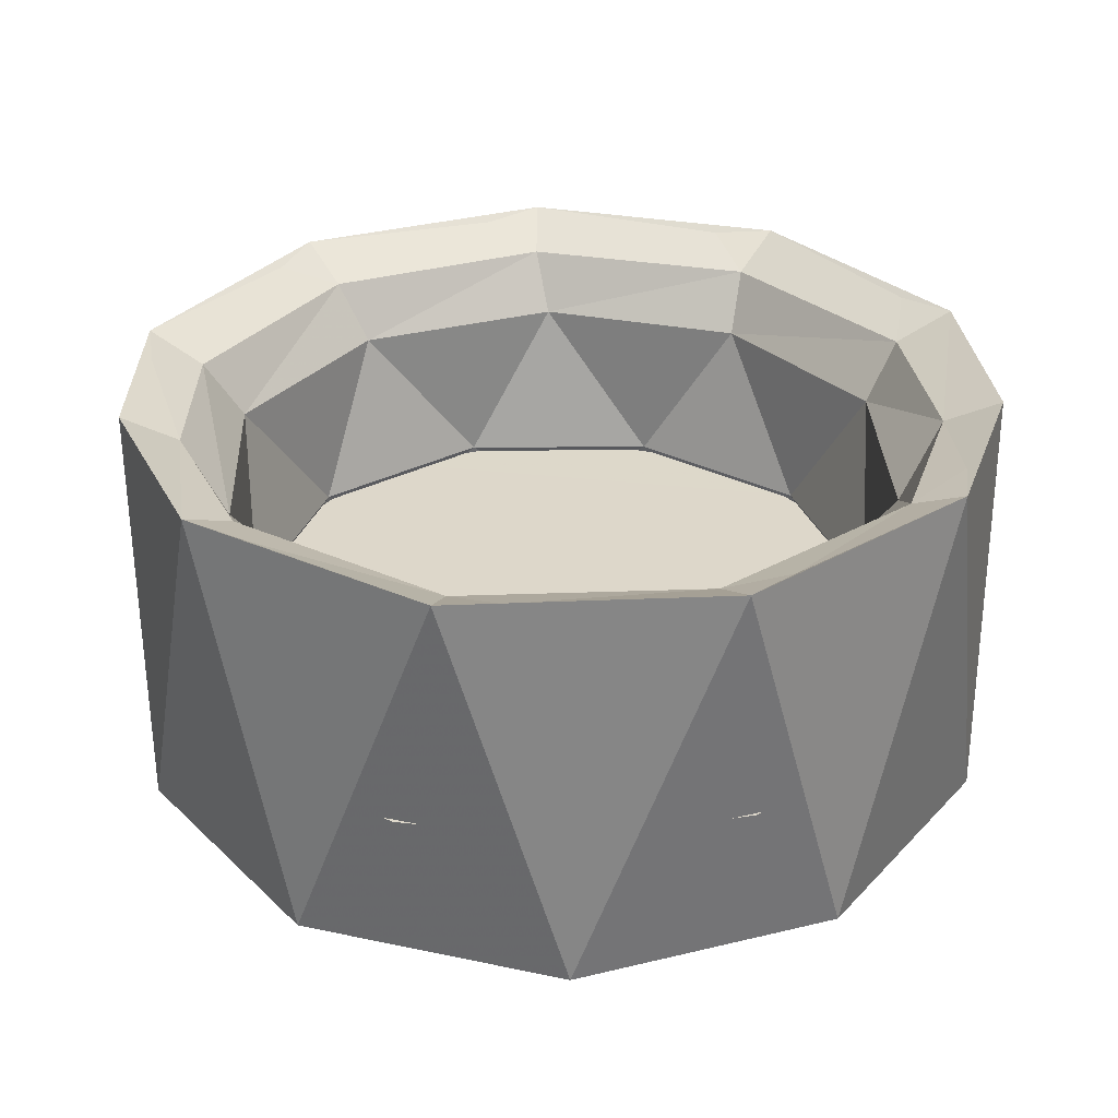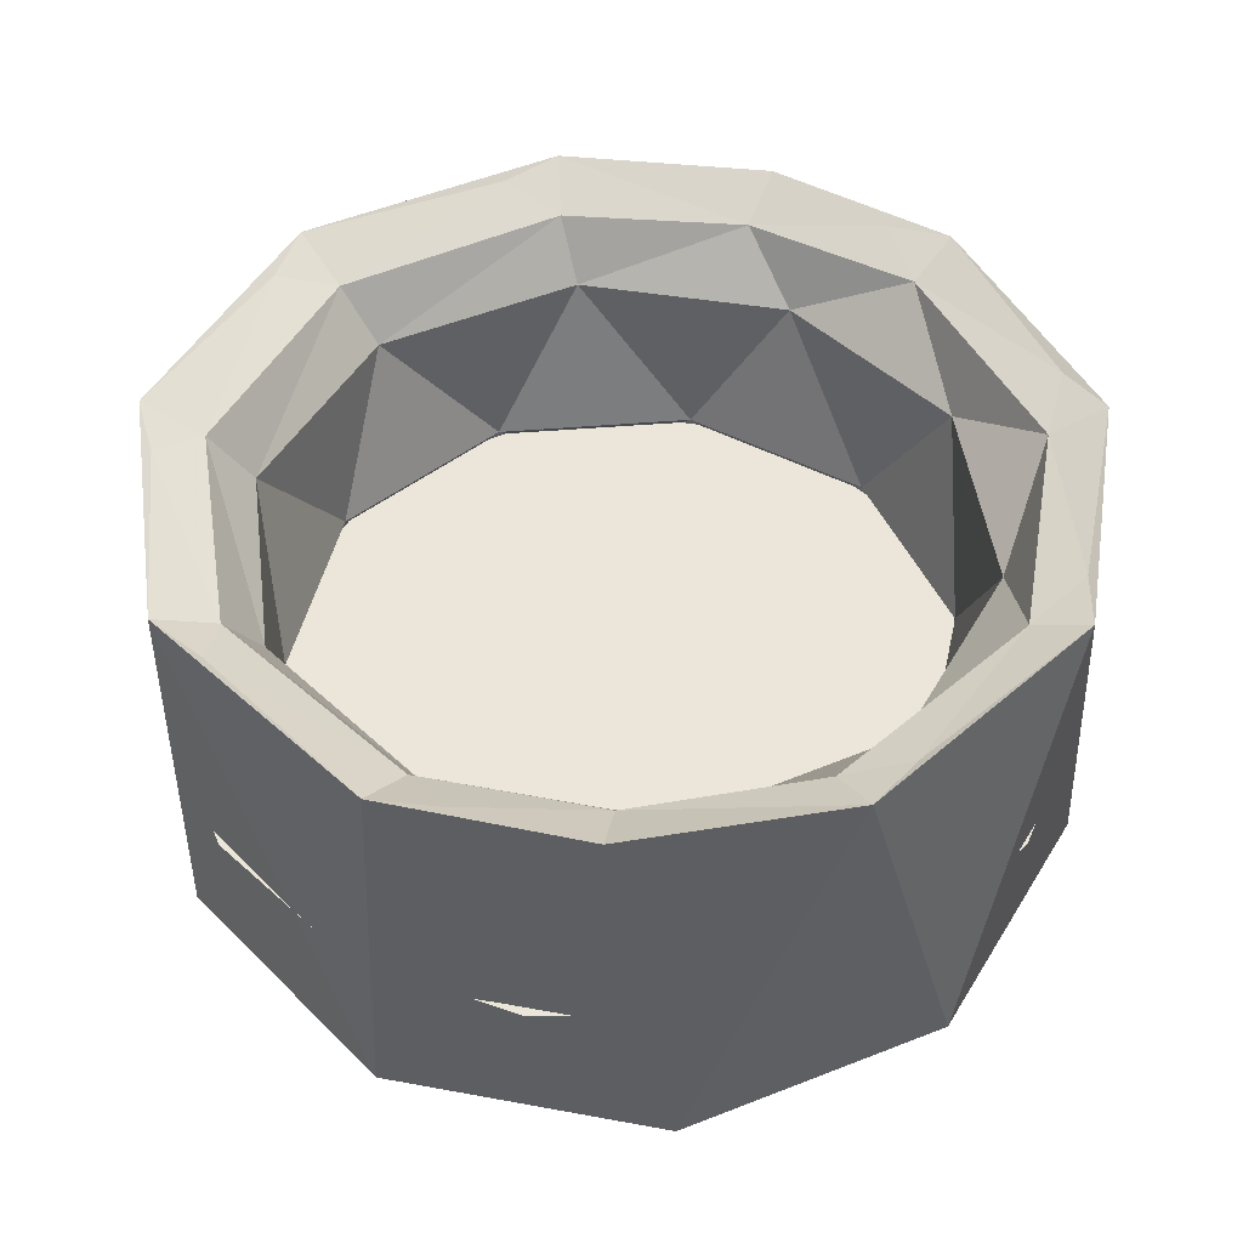
<metadata>
{"format":"obj","ext":"obj","renderer":"f3d","projection":"perspective","resolution":1024,"background":"white","views":[{"elev":30.9,"azim":-46.8,"up":"+Z"},{"elev":46.7,"azim":-123.8,"up":"+Z"}]}
</metadata>
<code>
g wheel_vazkolpac
v -2.597 -1.466 -2.793
v 2.857 3.032 0.2764
v -0.4143 -0.2261 -2.909
v -1.799 -1.833 -3.138
v 2.727 -1.102 -2.936
v -2.077 0.3589 -2.751
v -2.11 -0.8708 -2.852
v -0.3326 -0.8323 -2.855
v -0.9015 0.01935 -2.855
v 0.9101 -2.111 -2.852
v 2.328 0.02637 -2.852
v -0.3326 0.8708 -2.855
v -0.6316 0.671 -2.855
v 0.4534 -0.3295 -2.909
v 0.4804 0.3104 -2.909
v -0.1785 0.4804 -2.909
v -0.3741 0.3375 -2.909
v 0.7067 -0.9003 -3.563
v -0.3649 -1.131 -3.548
v -1.507 1.871 -3.44
v -2.378 -0.3813 -3.44
v -3.576 0.5095 0.05781
v -1.953 3.65 0.274
v -0.01157 3.94 0.2231
v 1.915 1.126 -3.357
v -0.2992 0.2612 -3.477
v -0.0554 -0.3083 -3.524
v -0.8623 -2.266 -3.44
v 0.6718 -0.6325 -2.855
v 1.405 -0.1104 -3.173
v 1.353 -0.0719 -2.885
v 1.515 -1.639 -3.36
v -3.242 1.494 -3.201
v 0.7289 4.082 -3.489
v 0.8716 0.372 -2.855
v 1.951 -0.7805 -2.752
v 0.5479 -1.705 -2.962
v 0.2261 0.502 -2.908
v -0.4872 0.001328 -2.908
v -0.1494 0.5517 -3.639
v 2.409 -1.832 -2.801
v 2.854 -1.016 -2.794
v 2.24 -2.018 -2.793
v 0.4396 0.4333 -3.649
v -1.75 3.129 -3.199
v 0.8845 2.244 -3.44
v -2.244 0.8609 -3.44
v 0.5437 4.124 0.2764
v -0.8364 -0.6835 -3.162
v 1.361 -2.316 -3.042
v -0.8611 -0.8065 -2.878
v 0.02044 -2.913 -2.936
v 0.3944 -2.97 -2.795
v 0.9541 2.931 -2.681
v 0.4346 3.577 -0.000399
v 2.299 3.21 0.2231
v -3.179 -1.696 0.05644
v -1.561 -3.25 0.05619
v -2.426 -1.103 -3.042
v 2.178 -2.818 0.02335
v -2.866 -0.4616 -2.936
v 2.277 2.322 -0.5412
v -1.161 -3.721 0.2231
v 2.249 -0.1263 -3.352
v -0.1233 0.5301 -2.741
v 0.1525 -0.3073 -3.524
v 0.9383 -0.2389 -3.173
v 0.1499 0.3324 -3.524
v -2.362 1.872 -2.795
v -1.11 -2.677 -2.94
v 0.5157 -2.863 -2.94
v -2.916 0.558 -1.974
v 0.3261 0.4073 -3.462
v -0.3818 0.01053 -3.479
v -3.217 -0.25 -2.677
v -0.3741 -3.537 -3.197
v -0.1025 -0.2839 -3.54
v -0.653 -2.499 -3.138
v -3.344 -1.159 -3.227
v -2.654 -0.3104 -3.056
v -2.686 -1.087 -2.94
v 1.53 -1.892 -3.44
v 1.895 1.504 -3.44
v -2.202 2.065 -2.801
v -1.873 -1.526 -3.44
v 0.2895 -3.22 -2.677
v 2.938 -0.7801 -2.801
v -1.796 3.723 -3.489
v 2.092 -2.05 -2.936
v -2.206 1.272 -3.138
v 1.844 -3.678 -3.488
v 1.792 -3.091 -3.199
v 3.584 0.09865 -3.228
v -1.458 1.497 -2.752
v -1.009 -0.08765 -3.174
v 2.916 -1.413 -0.5425
v -2.362 1.716 -2.936
v 0.1144 1.324 -3.175
v -2.868 -1.469 -2.677
v 2.479 -0.68 -3.138
v -2.019 -2.197 -2.795
v -1.02 -2.816 -2.8
v -0.7765 -2.895 -2.801
v 1.06 2.854 -2.799
v -1.954 1.846 -3.04
v 0.2662 2.165 -3.33
v -1.479 2.867 -2.651
v -0.3479 3.008 -2.794
v -0.1254 -0.8949 -2.883
v 2.494 1.58 -2.94
v 2.91 1.506 -2.677
v 1.29 -2.711 -2.793
v -0.2328 -1.199 -2.885
v 2.479 0.6515 -3.138
v 0.2685 0.9188 -2.883
v 0.02277 -1.281 -2.883
v -2.721 -1.248 -2.801
v -2.832 0.6792 -2.936
v -2.055 -2.039 -2.94
v 0.2136 0.5314 -3.08
v -1.636 -2.106 -3.056
v -0.9084 -2.508 -3.046
v -0.3085 2.694 -3.056
v -1.306 2.366 -3.056
v -1.799 1.804 -3.138
v 2.121 2.498 -2.677
v 2.11 0.01935 -2.108
v 3.756 -1.527 -2.032
v 4.063 0.01982 -2.03
v 3.755 1.567 -2.03
v 2.879 2.878 -2.03
v 1.568 3.755 -2.03
v 0.02011 2.109 -2.108
v -4.023 0.01899 -2.03
v -0.4445 -3.17 -0.5417
v 2.273 2.316 -2.654
v -2.388 -2.627 -3.197
v -3.164 -0.5179 -0.5416
v 2.224 -1.3 -3.138
v 1.567 -3.716 -2.033
v 0.8198 -1.912 -2.108
v 0.01956 -4.024 -2.031
v 0.02011 -2.071 -2.108
v -3.715 -1.528 -2.03
v 0.3189 -2.155 -3.357
v 3.74 1.261 0.2231
v 0.02011 -0.9023 -2.855
v 1.369 -1.024 -2.903
v 0.5335 -0.1533 -2.909
v -0.5515 0.2558 -3.664
v -0.8771 2.02 -3.357
v 1.524 -2.836 -0.5425
v 0.6708 2.47 -3.138
v 2.4 0.3605 -3.44
v 0.6173 -0.003415 -2.741
v 2.152 -1.625 -3.042
v -2.902 0.03377 -2.94
v 0.2174 -0.5367 -2.741
v -1.27 2.213 -3.138
v 1.242 -0.3614 -2.883
v -2.968 -0.3493 -2.793
v -0.3197 -2.077 -2.751
v 2.876 -0.6278 -2.94
v 2.087 0.5079 -2.751
v 0.1859 -1.03 -3.173
v 0.03073 -1.303 -3.174
v 0.4145 -2.939 -1.974
v 2.712 1.309 -1.974
v 0.8209 2.931 -2.8
v -2.505 0.9558 -3.042
v -0.8699 2.149 -2.852
v 4.104 0.6003 -3.489
v 3.384 1.197 -3.227
v -0.8987 -0.6096 -2.878
v -1.084 2.726 -2.94
v 2.09 2.088 -2.936
v -0.8568 -2.116 -2.852
v 1.817 1.804 -3.138
v -1.017 -0.06602 -2.883
v 0.2764 0.8972 -3.174
v 0.1203 1.305 -2.883
v 2.008 -1.804 -3.056
v -2.998 -0.1004 -2.801
v -1.171 0.3388 -3.175
v 1.088 0.04345 -3.175
v 1.439 2.645 -1.974
v 0.4563 0.4189 -2.741
v 0.6708 -2.499 -3.138
v 1.288 -2.242 -3.138
v -1.27 -2.242 -3.138
v 2.224 1.272 -3.138
v -2.671 -1.271 -1.974
v 0.9544 0.648 -3.156
v 0.4849 3.208 -0.5417
v 3.02 0.3925 -2.801
v -1.273 0.01594 -2.885
v -0.1229 0.561 -2.741
v -0.08974 0.4229 -3.479
v 0.8968 2.155 -2.852
v 1.136 1.826 -2.751
v 1.498 1.497 -2.108
v -2.839 2.878 -2.033
v -2.459 2.119 -2.677
v 1.582 -2.454 -2.94
v -1.458 1.497 -2.108
v 3.28 -1.473 0.003907
v 3.26 0.2869 -2.677
v 2.078 -2.143 -1.974
v 3.205 0.5557 -0.5416
v 4.086 0.7894 0.2764
v 3.533 0.7258 0.001644
v -2.459 -1.53 -2.936
v -2.237 -2.284 -0.5412
v -0.2793 -0.3849 -2.909
v -2.04 2.093 -2.94
v -2.105 1.674 -3.056
v 2.409 -1.668 -2.94
v -0.4599 2.905 -2.936
v -1.528 2.502 -2.936
v -2.047 0.5092 -2.108
v -2.079 -2.461 -2.677
v -1.458 -1.459 -2.108
v -0.4697 -2.047 -2.108
v 1.264 1.741 -2.108
v -0.3182 2.116 -2.108
v -1.911 -0.7805 -2.108
v 1.508 -2.871 -2.677
v -2.817 1.063 -2.801
v -0.8313 0.372 -2.855
v 1.647 1.657 -2.852
v 2.15 0.9093 -2.852
v 0.6718 0.671 -2.855
v 0.02011 0.9408 -2.855
v 1.815 -0.1787 -2.96
v -0.4312 1.718 -2.936
v -0.02827 0.5168 -2.909
v -1.736 3.143 0.001606
v 0.9401 1.676 -3.032
v 0.3846 -2.4 -3.44
v -2.668 -0.08101 -3.042
v 1.951 -0.7805 -2.108
v 0.02082 4.062 -2.032
v -0.7797 1.95 -2.108
v 2.982 2.89 -3.489
v -4.059 -0.5753 -3.488
v -0.1313 -0.8763 -3.175
v 3.76 -1.163 0.2231
v 1.817 -1.833 -3.138
v 3.667 -1.909 -3.489
v -0.2808 -1.159 -3.173
v 0.4314 1.17 -3.173
v 0.474 0.01373 -3.478
v 2.879 -2.84 -2.059
v -1.528 -3.716 -2.03
v 0.02011 -2.285 -2.853
v -0.8313 -0.3335 -2.855
v -2.288 0.01214 -2.852
v 1.657 -1.608 -2.852
v 0.9418 0.01935 -2.855
v 0.3728 0.8708 -2.855
v 0.58 0.05236 -2.909
v 0.5515 1.88 -3.428
v -1.879 -0.4671 -3.428
v -3.609 -1.966 0.276
v -4.079 0.5621 0.2671
v -2.909 2.05 0.02388
v -1.749 -3.721 0.276
v -3.134 -2.312 0.2231
v 0.661 -3.554 0.05604
v 1.906 0.4773 -3.428
v -0.7255 -0.7071 -2.878
v 0.9459 2.55 -3.056
v 2.267 -0.8818 -3.44
v 1.665 2.149 -3.041
v -0.6242 -2.833 -2.94
v 1.711 2.41 -2.94
v -1.099 2.466 -3.041
v -0.9067 0.2235 -2.885
v -0.0351 1.041 -3.173
v -3.629 1.935 -3.487
v 0.0129 1.001 -2.885
v 3.282 -1.456 -3.201
v -0.6543 -2.09 -3.357
v -1.864 1.226 -3.346
v 1.158 -2.423 -3.056
v -2.323 -1.308 -3.056
v -0.4684 2.086 -2.751
v 0.02011 0.01935 -2.495
v -0.8543 0.185 -3.173
v 0.1334 -0.9915 -2.885
v -0.4447 -3.163 -2.653
v -2.886 0.8222 -2.794
v 1.25 -0.383 -3.174
v 2.465 1.158 -3.056
v 2.691 0.3588 -3.04
v -2.868 1.448 -2.65
v 0.4851 3.201 -2.653
v 1.094 0.02485 -2.883
v 1.141 -2.683 -2.936
v -2.038 2.181 -1.974
v 0.218 -0.5058 -2.741
v -0.6751 -4.044 -3.488
v 0.8799 0.561 -2.878
v 0.4995 -0.3354 -2.741
v -1.399 -2.607 -1.974
v -1.682 -2.368 -2.937
v -2.931 -2.859 -3.488
v -2.461 0.6515 -3.138
v 1.519 -2.829 -2.651
v 3.198 0.5534 -2.652
v 0.136 -2.673 -3.056
v 2.449 -3.271 0.2767
v 2.909 -1.41 -2.65
v 0.008917 2.558 -3.138
v -0.653 2.47 -3.138
v -0.9702 -3.076 -2.677
v 1.043 0.6025 -2.878
v 2.947 0.0148 -2.908
v 1.288 2.213 -3.138
v 2.556 -0.9063 -3.056
v -1.484 -1.578 -3.357
v 0.0129 2.328 -2.852
v 3.116 -0.9729 -2.677
v -2.461 -0.68 -3.138
v 1.517 -2.606 -2.801
v -3.073 1.01 -2.677
v 2.956 -0.5202 -1.974
v 1.141 2.722 -2.936
v -1.483 2.873 -0.5425
v 1.262 -1.703 -2.751
v -2.876 1.451 -0.5425
v -1.321 0.05654 -3.173
v 2.501 -2.082 -2.677
v -1.607 -1.618 -2.852
v -1.703 -1.223 -2.751
v 1.951 0.819 -2.108
v 1.135 -1.788 -2.108
v 2.904 0.5098 -2.94
v -1.465 2.64 -2.793
v -0.4049 0.3597 -2.741
v -1.527 3.755 -2.059
v -3.716 1.566 -2.031
v 2.566 -0.01423 -3.138
v 2.725 1.14 -2.936
v -2.548 -0.01423 -3.138
v -2.206 -1.3 -3.138
v -2.07 0.01935 -2.108
v 2.087 -0.4707 -2.108
v -1.373 -1.035 -2.921
v -1.788 -1.096 -2.108
v 0.6805 2.869 -2.936
v -0.1216 -0.4967 -2.909
v -1.682 -0.048 -2.904
v -1.245 2.762 -2.801
v 0.8198 1.95 -2.108
v 0.3791 1.208 -2.885
v 2.446 2.655 -0.000295
v -0.6316 -0.6325 -2.855
v 2.149 -0.8625 -2.853
v -1.617 1.647 -2.852
v -0.5096 -1.638 -2.923
v 1.064 1.25 -2.87
v -1.341 1.408 -3.428
v -0.362 2.378 -3.44
v -3.901 -0.0129 0.2231
v -2.311 3.173 0.2231
v 1.347 1.766 -3.357
v 1.721 0.8934 -3.072
v 2.354 1.359 -3.041
v -2.579 0.7386 -3.056
v 2.714 0.1303 -3.056
v 0.7314 2.61 -3.035
v -0.0793 2.707 -3.041
v 0.03539 2.947 -2.94
v 0.4143 3.575 -3.197
v -1.911 0.819 -2.108
v 3.756 -1.758 0.2676
v -2.158 -0.463 -3.36
v 0.3643 -2.65 -3.04
v -1.808 -1.954 -3.04
v -0.9118 -2.894 -2.681
v 2.059 2.237 -2.794
v -3.543 -0.06071 -3.228
v 1.844 2.004 -3.056
v -0.2472 3.257 -2.677
v 2.754 1.289 -2.793
v -0.3743 2.977 -1.974
v 0.2355 -0.254 -3.535
v 0.4521 -0.05891 -3.474
v -3.157 -0.5157 -2.652
v -0.3661 -0.414 -2.74
v -0.1191 -0.5073 -3.08
v 3.038 0.1427 -2.795
v 0.9168 0.7486 -2.878
v -2.233 -2.279 -2.654
v 1.013 3.113 -2.677
v -0.6841 -2.584 -3.054
v 1.498 -1.459 -2.108
v -0.7797 -1.912 -2.108
v -2.839 -2.84 -2.03
v 0.9863 -0.2795 -2.885
v 0.3728 -0.8323 -2.855
v 0.8716 -0.3335 -2.855
v 0.1818 -0.4862 -2.908
v 0.2857 2.336 -3.324
v 2.645 1.516 -2.801
v -1.532 0.8727 -2.94
v 0.5891 -0.1419 -3.649
v 1.262 -3.701 0.2231
v -1.466 2.908 -2.677
v 0.7752 -4.046 0.2749
v -0.3433 -0.1069 -3.475
v -2.115 0.896 -2.852
v -2.678 1.151 -2.94
v 2.622 -0.6864 -3.042
v 2.428 2.665 -3.197
v -1.165 0.3202 -2.883
v -0.5229 0.02751 -2.741
v -3.297 2.411 0.2767
v 0.008918 -2.586 -3.138
f 396 108 385
f 265 22 266
f 145 379 283
f 311 122 379
f 169 351 374
f 395 137 79
f 108 396 54
f 284 407 353
f 73 187 389
f 320 156 415
f 175 354 108
f 167 291 305
f 88 34 375
f 291 167 309
f 168 62 186
f 151 235 284
f 97 414 69
f 169 374 54
f 384 176 369
f 386 382 111
f 373 374 372
f 208 309 167
f 309 208 313
f 327 313 208
f 42 323 333
f 313 327 310
f 317 193 394
f 296 390 33
f 75 161 99
f 373 405 151
f 393 386 207
f 185 298 31
f 249 91 92
f 330 36 337
f 271 51 49
f 255 10 162
f 235 407 284
f 306 381 101
f 384 369 274
f 288 232 35
f 28 190 85
f 417 332 196
f 168 310 327
f 288 35 259
f 95 196 332
f 182 50 156
f 90 47 308
f 344 386 338
f 47 90 20
f 176 110 369
f 309 313 92
f 25 369 64
f 310 168 136
f 186 136 168
f 196 95 179
f 334 177 335
f 136 186 297
f 414 97 170
f 23 88 419
f 295 415 64
f 382 126 111
f 381 221 101
f 343 154 114
f 310 93 282
f 235 238 362
f 277 105 124
f 291 309 76
f 90 125 20
f 250 246 166
f 269 409 60
f 26 340 198
f 409 312 60
f 257 7 6
f 409 411 312
f 157 183 292
f 289 179 95
f 240 157 370
f 23 48 88
f 231 230 164
f 262 40 150
f 52 103 275
f 420 239 188
f 294 344 295
f 385 108 410
f 345 308 47
f 82 189 239
f 311 52 397
f 198 73 68
f 199 322 200
f 5 217 320
f 420 78 28
f 189 82 248
f 383 245 33
f 161 61 81
f 345 21 324
f 319 178 83
f 346 85 4
f 110 176 382
f 410 339 203
f 55 24 237
f 24 48 23
f 24 23 237
f 217 5 42
f 380 122 121
f 55 194 357
f 190 28 78
f 219 124 105
f 223 162 337
f 206 96 60
f 372 274 367
f 330 337 162
f 132 242 130
f 132 130 131
f 242 341 202
f 242 202 142
f 242 142 128
f 242 128 130
f 202 342 134
f 202 134 400
f 202 400 142
f 134 144 400
f 400 254 142
f 142 140 128
f 140 253 128
f 128 129 130
f 2 244 34
f 200 224 336
f 16 235 236
f 16 17 235
f 17 407 235
f 17 39 407
f 39 3 353
f 39 353 407
f 235 362 38
f 235 38 236
f 362 234 261
f 362 261 15
f 362 15 38
f 234 149 261
f 234 148 149
f 148 404 14
f 148 14 149
f 148 37 404
f 37 361 352
f 37 352 404
f 361 349 352
f 296 33 45
f 406 382 386
f 139 248 82
f 418 340 26
f 297 375 416
f 227 86 53
f 321 349 361
f 314 153 46
f 310 136 173
f 164 348 36
f 348 164 336
f 59 378 321
f 321 283 122
f 331 329 237
f 393 207 323
f 377 206 60
f 224 200 225
f 22 365 57
f 365 265 264
f 365 264 57
f 57 268 58
f 268 264 267
f 268 267 58
f 58 63 269
f 63 267 411
f 63 411 269
f 307 245 79
f 145 283 361
f 357 56 55
f 56 48 55
f 56 2 48
f 312 91 249
f 221 99 101
f 297 107 375
f 53 86 381
f 163 318 393
f 142 254 399
f 142 399 143
f 142 143 140
f 254 400 222
f 254 222 399
f 400 144 226
f 400 226 222
f 144 134 226
f 134 342 347
f 134 347 226
f 342 202 376
f 342 376 347
f 202 341 205
f 202 205 376
f 341 243 205
f 143 141 140
f 141 398 253
f 141 253 140
f 287 225 200
f 191 83 178
f 329 194 55
f 43 333 227
f 1 212 119
f 220 6 350
f 335 350 6
f 280 88 45
f 172 249 282
f 156 50 32
f 274 369 25
f 34 244 416
f 350 335 223
f 162 223 335
f 218 123 277
f 105 170 216
f 64 32 148
f 211 146 357
f 146 2 357
f 391 418 412
f 210 172 244
f 368 25 234
f 89 43 204
f 146 210 2
f 244 172 173
f 265 419 280
f 160 30 31
f 386 111 207
f 206 247 211
f 247 210 211
f 247 377 210
f 377 249 172
f 61 80 59
f 415 371 163
f 339 69 203
f 29 403 258
f 29 258 402
f 403 259 359
f 245 265 280
f 240 170 378
f 277 151 284
f 94 205 287
f 36 359 164
f 403 359 258
f 259 11 359
f 258 10 402
f 10 255 402
f 255 177 8
f 255 8 147
f 98 251 180
f 255 147 402
f 177 334 358
f 177 358 8
f 334 7 256
f 334 256 358
f 41 42 43
f 7 257 9
f 92 91 76
f 7 9 256
f 352 349 214
f 349 353 3
f 349 3 214
f 257 413 9
f 413 229 9
f 265 245 264
f 218 175 108
f 50 379 145
f 298 67 401
f 353 349 378
f 185 30 293
f 191 114 154
f 69 292 326
f 44 40 262
f 44 262 270
f 44 270 408
f 285 379 50
f 299 71 379
f 328 276 274
f 381 102 103
f 103 52 381
f 53 381 52
f 272 274 372
f 112 53 71
f 398 241 253
f 241 127 128
f 241 128 253
f 127 336 129
f 127 129 128
f 336 201 130
f 336 130 129
f 201 355 132
f 201 132 131
f 201 131 130
f 355 133 242
f 355 242 132
f 133 341 242
f 133 243 341
f 104 169 54
f 36 330 258
f 54 276 104
f 276 54 382
f 373 277 123
f 73 120 187
f 339 108 354
f 152 135 269
f 292 69 228
f 250 109 246
f 288 29 402
f 234 362 368
f 94 287 171
f 19 263 150
f 363 150 263
f 184 417 278
f 179 289 278
f 89 204 50
f 316 221 381
f 279 181 98
f 262 364 46
f 262 363 364
f 363 20 364
f 363 263 47
f 363 47 20
f 263 21 47
f 109 250 113
f 367 151 405
f 181 279 281
f 262 150 363
f 288 403 29
f 174 49 51
f 288 259 403
f 37 148 32
f 166 113 250
f 264 268 57
f 180 281 279
f 281 180 115
f 210 146 211
f 251 115 180
f 346 324 21
f 113 166 116
f 367 238 106
f 98 181 356
f 115 251 356
f 184 289 95
f 23 366 237
f 291 76 137
f 265 365 22
f 170 240 370
f 59 240 378
f 48 24 55
f 165 116 166
f 116 165 290
f 187 120 65
f 86 316 381
f 412 74 77
f 79 245 383
f 339 219 215
f 343 100 273
f 297 387 107
f 159 315 364
f 294 295 369
f 246 109 290
f 67 298 185
f 170 105 284
f 2 56 357
f 173 172 93
f 415 156 32
f 411 409 269
f 328 104 276
f 300 107 387
f 107 300 296
f 72 296 300
f 296 72 390
f 301 391 392
f 238 235 106
f 68 73 252
f 68 252 388
f 68 388 77
f 68 77 26
f 68 26 198
f 388 66 27
f 388 27 77
f 77 74 26
f 377 247 206
f 392 77 158
f 389 388 252
f 387 297 186
f 102 306 70
f 267 63 58
f 288 402 147
f 378 284 353
f 43 42 333
f 388 158 77
f 212 286 380
f 394 193 303
f 158 388 304
f 277 373 151
f 390 192 395
f 305 395 192
f 395 305 291
f 18 19 408
f 19 150 408
f 150 40 408
f 40 44 408
f 11 164 359
f 231 164 11
f 326 292 75
f 30 185 31
f 288 260 232
f 379 122 283
f 357 62 211
f 307 264 245
f 126 382 396
f 93 310 173
f 70 306 121
f 282 249 92
f 313 310 282
f 76 302 137
f 209 96 206
f 54 396 382
f 118 157 292
f 405 372 367
f 187 155 389
f 389 304 388
f 390 383 33
f 194 186 62
f 401 293 160
f 161 1 99
f 48 2 34
f 383 390 79
f 99 1 101
f 164 200 336
f 107 296 45
f 195 386 393
f 273 139 82
f 264 307 267
f 412 418 26
f 136 297 416
f 107 45 375
f 302 267 307
f 367 106 151
f 319 46 153
f 112 227 53
f 292 161 75
f 267 302 411
f 62 209 211
f 374 351 372
f 155 304 389
f 245 280 33
f 283 321 361
f 120 73 197
f 198 197 73
f 122 311 397
f 199 200 230
f 302 307 137
f 220 205 94
f 414 228 69
f 364 314 46
f 6 220 94
f 314 364 315
f 371 415 295
f 36 348 337
f 380 59 321
f 10 330 162
f 380 321 122
f 49 174 271
f 266 331 237
f 372 405 373
f 42 393 323
f 312 377 60
f 137 307 79
f 37 145 361
f 377 312 249
f 87 163 393
f 391 412 392
f 190 4 85
f 288 233 260
f 101 1 119
f 386 195 338
f 33 280 45
f 77 392 412
f 378 349 321
f 159 20 125
f 93 172 282
f 171 287 322
f 367 274 25
f 313 282 92
f 122 70 121
f 211 209 206
f 91 302 76
f 369 295 64
f 288 12 233
f 288 13 12
f 375 34 416
f 408 270 18
f 21 345 47
f 2 210 244
f 108 54 374
f 419 265 266
f 239 420 28
f 94 360 6
f 117 161 81
f 177 162 335
f 64 234 25
f 59 380 286
f 210 377 172
f 97 216 170
f 413 6 360
f 88 280 419
f 81 61 59
f 46 319 83
f 105 277 284
f 303 193 317
f 406 110 382
f 41 217 42
f 309 92 76
f 69 339 84
f 279 98 180
f 288 229 13
f 288 9 229
f 186 194 387
f 288 256 9
f 305 135 167
f 270 262 83
f 270 83 154
f 270 154 273
f 270 273 18
f 262 46 83
f 273 82 18
f 82 239 18
f 239 28 19
f 239 19 18
f 28 85 19
f 85 21 263
f 85 263 19
f 257 6 413
f 246 165 166
f 390 395 79
f 167 152 208
f 96 208 152
f 152 167 135
f 215 219 105
f 237 366 266
f 366 23 419
f 366 419 266
f 30 160 293
f 45 88 375
f 340 197 198
f 208 96 327
f 209 327 96
f 327 209 168
f 237 329 55
f 7 335 6
f 112 43 227
f 318 163 371
f 32 50 145
f 67 185 293
f 329 387 194
f 83 191 154
f 334 335 7
f 411 91 312
f 157 118 370
f 62 168 209
f 87 393 42
f 331 300 329
f 300 331 72
f 203 69 326
f 285 299 379
f 368 362 367
f 368 367 25
f 362 238 367
f 272 328 274
f 48 34 88
f 138 72 331
f 72 138 192
f 387 329 300
f 230 200 164
f 288 358 256
f 299 112 71
f 359 36 258
f 381 306 102
f 139 273 100
f 213 192 138
f 192 213 305
f 135 305 213
f 91 411 302
f 255 162 177
f 12 171 322
f 12 322 233
f 12 13 171
f 13 360 171
f 13 229 360
f 229 413 360
f 322 199 260
f 322 260 233
f 199 230 260
f 230 231 35
f 230 35 232
f 230 232 260
f 231 11 259
f 231 259 35
f 344 338 295
f 60 152 269
f 269 135 58
f 108 339 410
f 293 401 67
f 189 188 239
f 52 275 397
f 322 287 200
f 240 59 80
f 360 94 171
f 332 417 184
f 288 147 8
f 217 156 320
f 289 184 278
f 258 330 10
f 182 89 50
f 175 218 277
f 85 346 21
f 194 62 357
f 96 152 60
f 136 416 173
f 161 292 183
f 288 8 358
f 251 98 356
f 332 184 95
f 395 291 137
f 84 339 215
f 22 331 266
f 138 331 22
f 57 138 22
f 106 235 151
f 1 161 117
f 192 390 72
f 154 343 273
f 20 159 364
f 43 325 204
f 145 37 32
f 165 246 290
f 213 138 57
f 325 43 112
f 64 415 32
f 119 212 380
f 234 64 148
f 170 284 378
f 205 225 287
f 416 244 173
f 58 213 57
f 135 213 58

</code>
